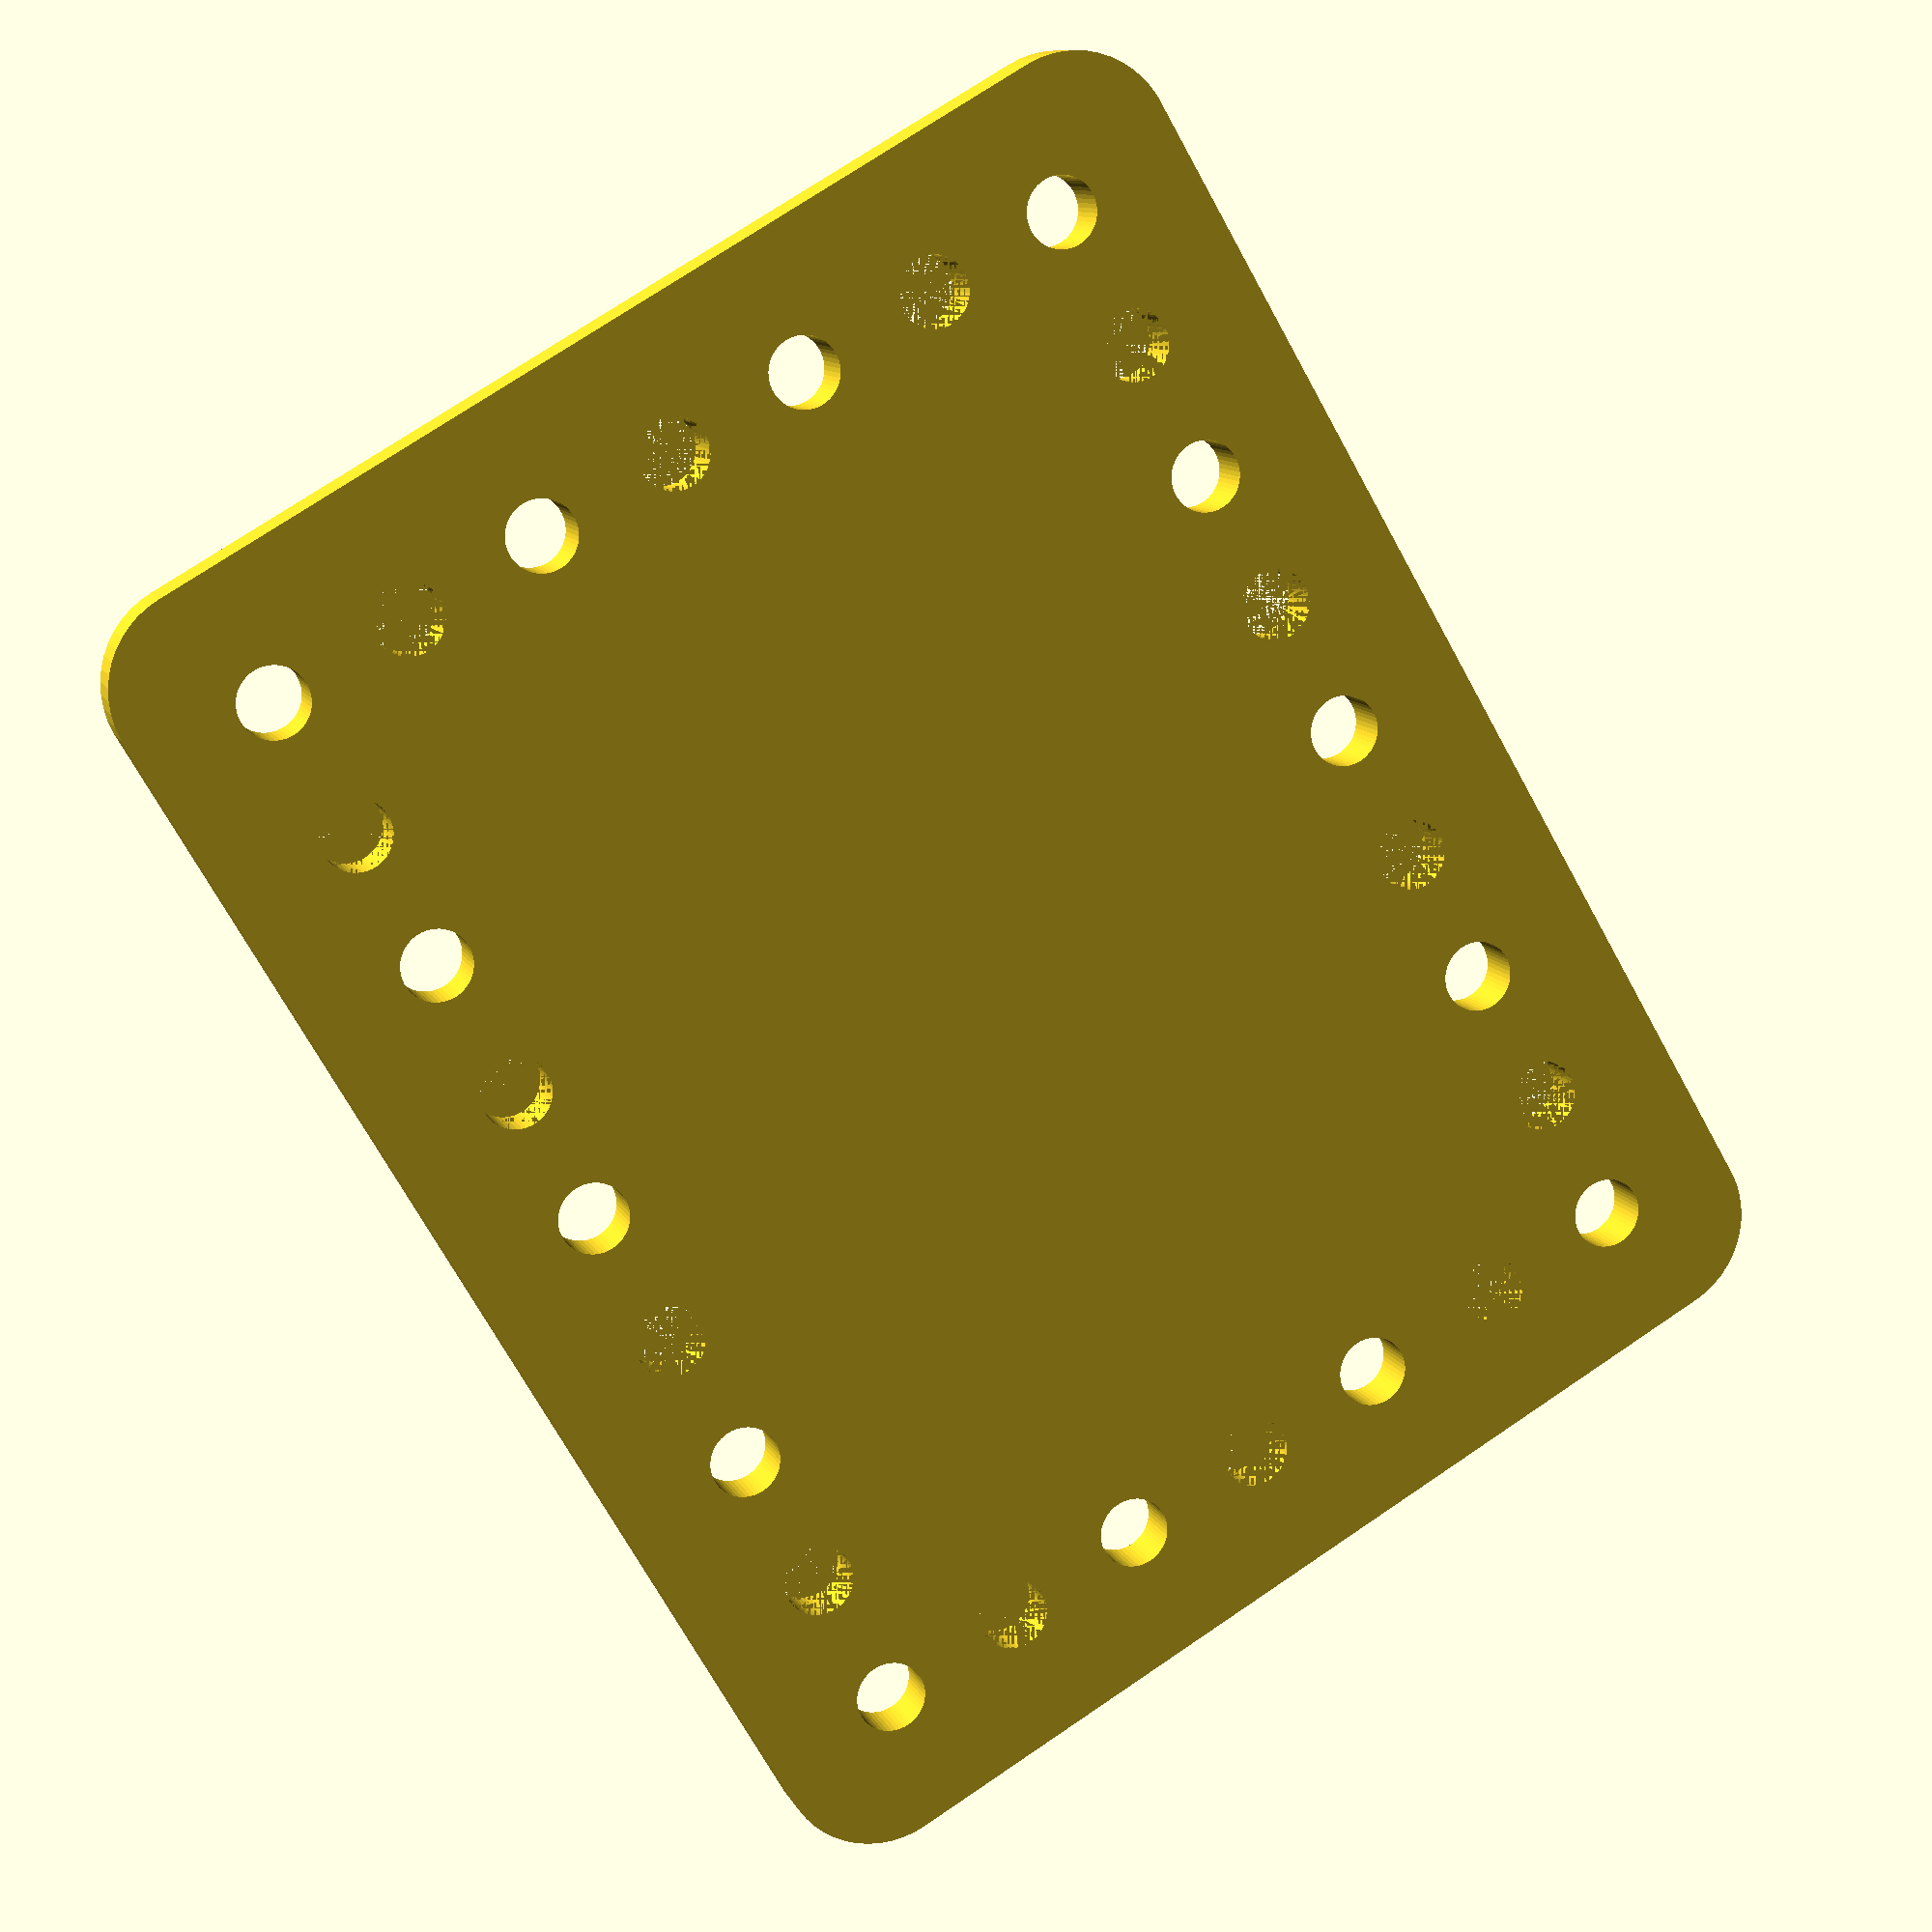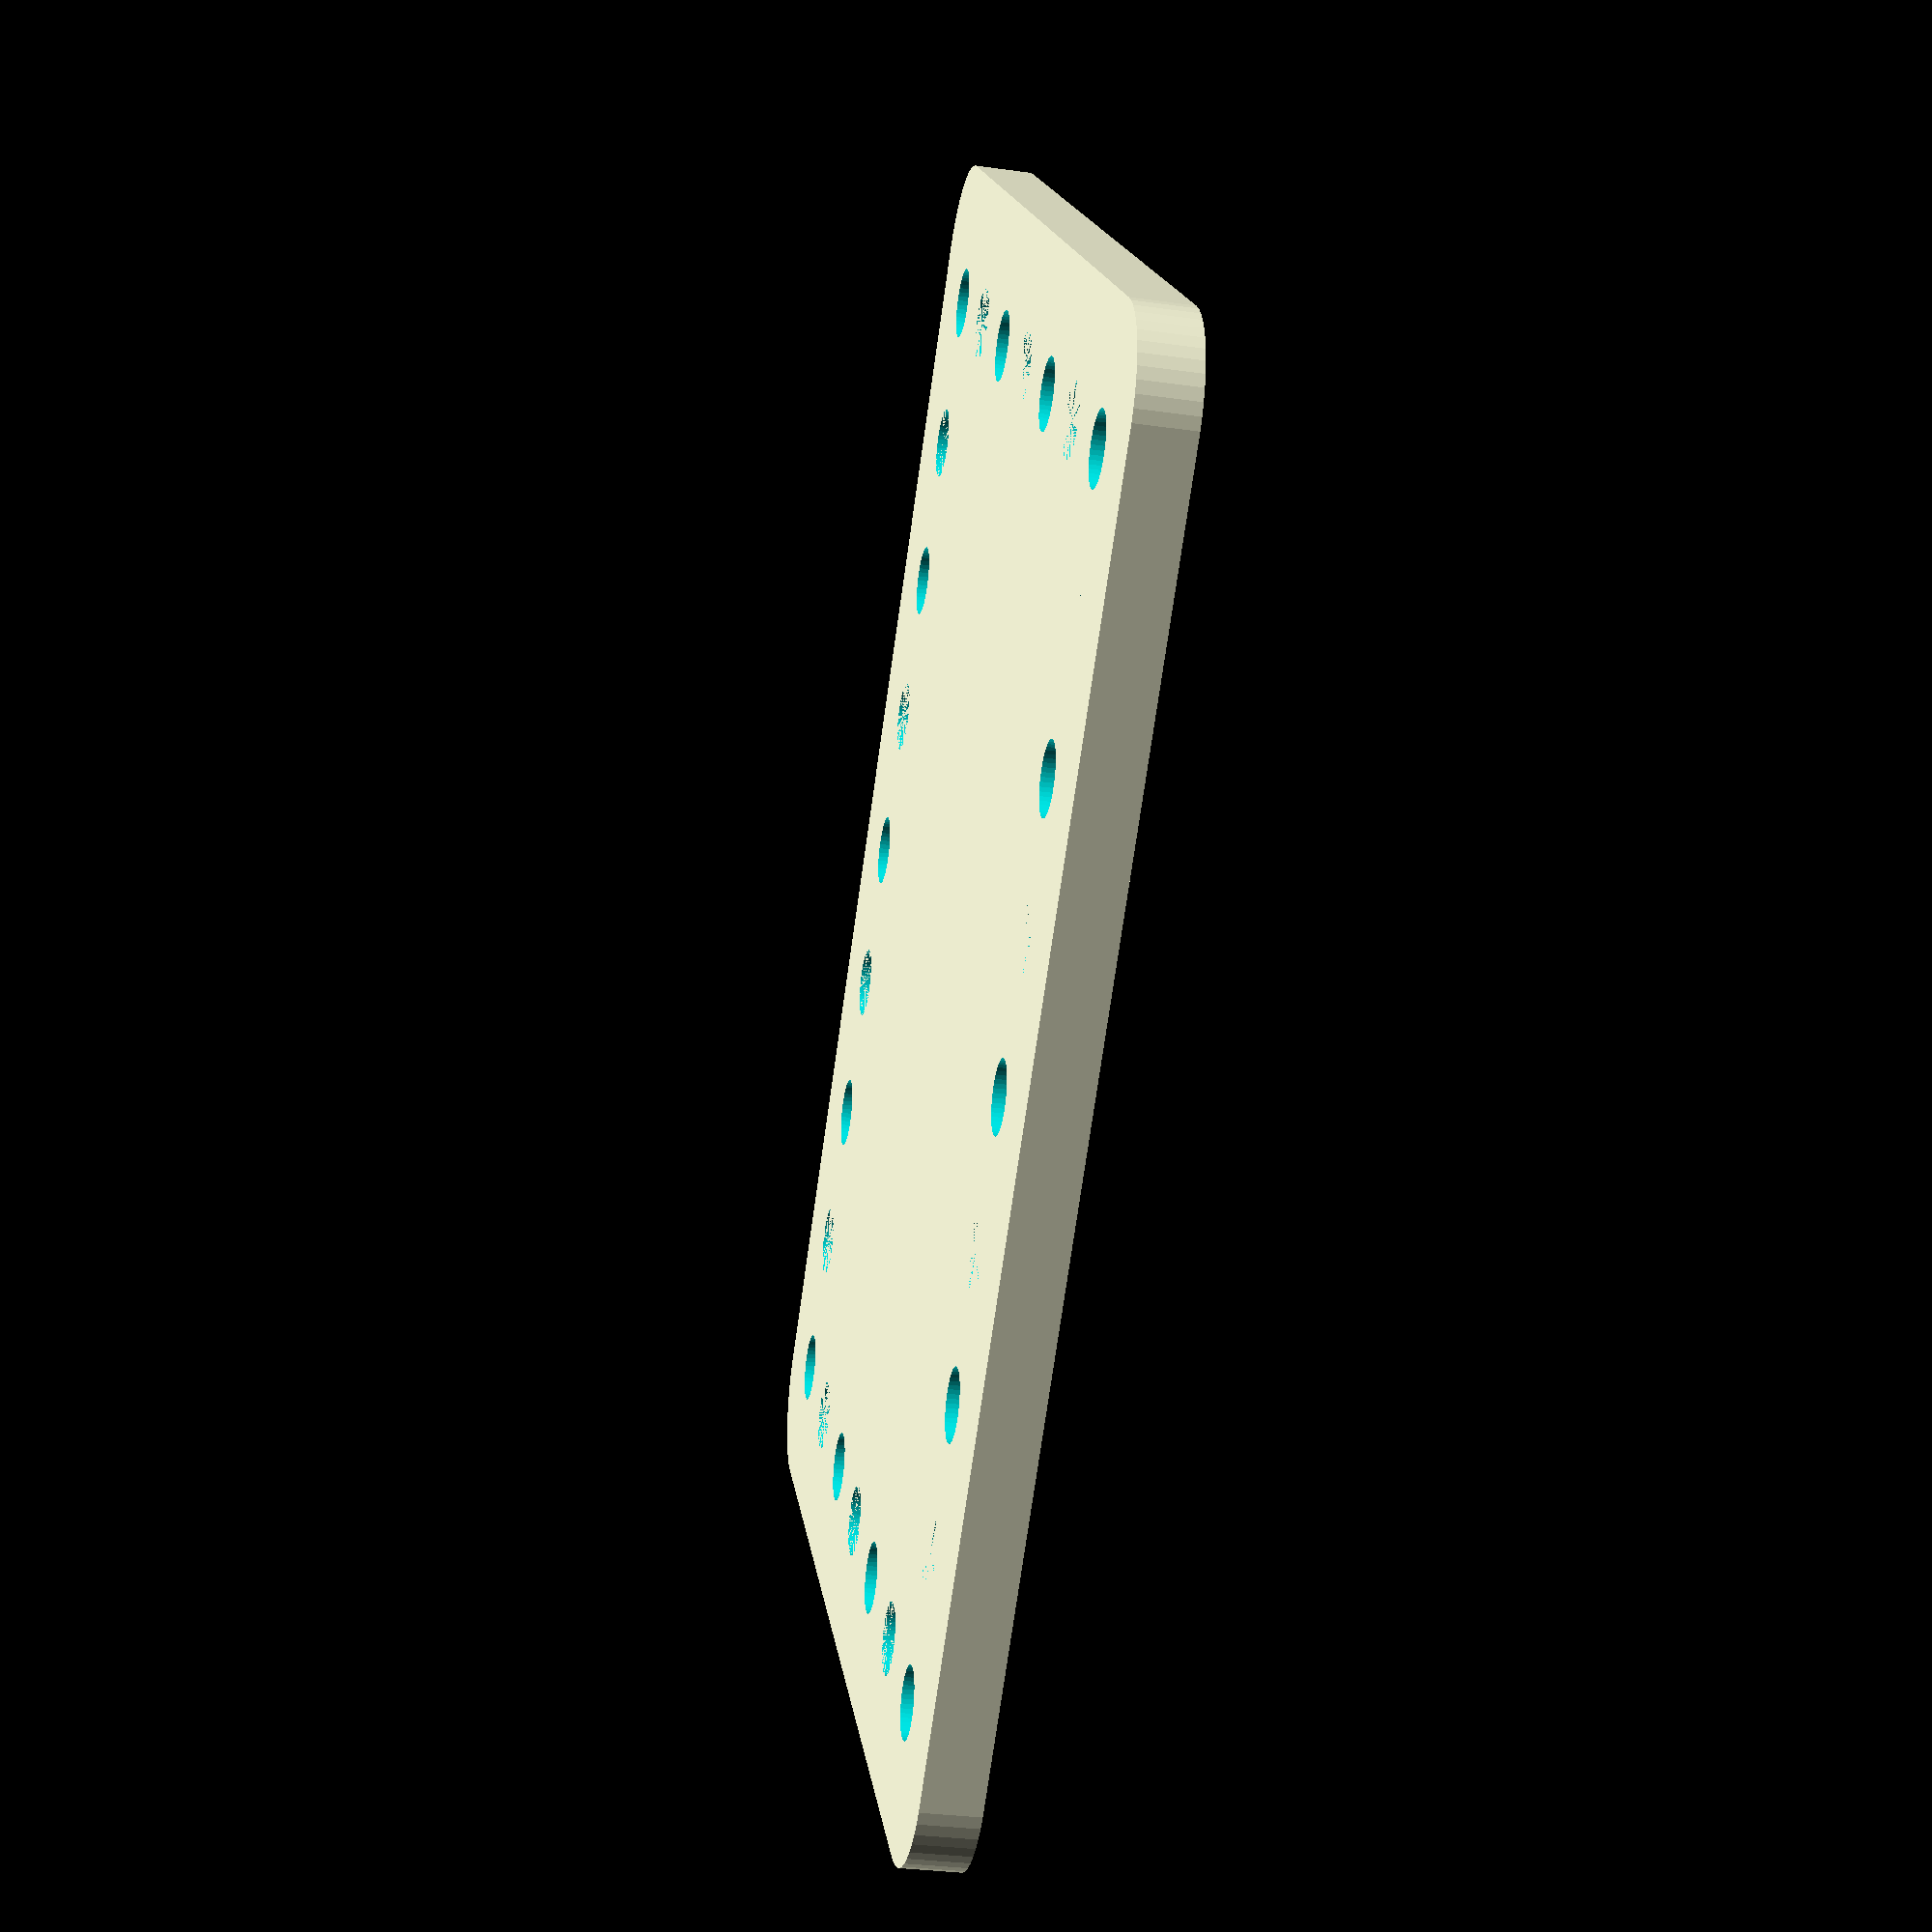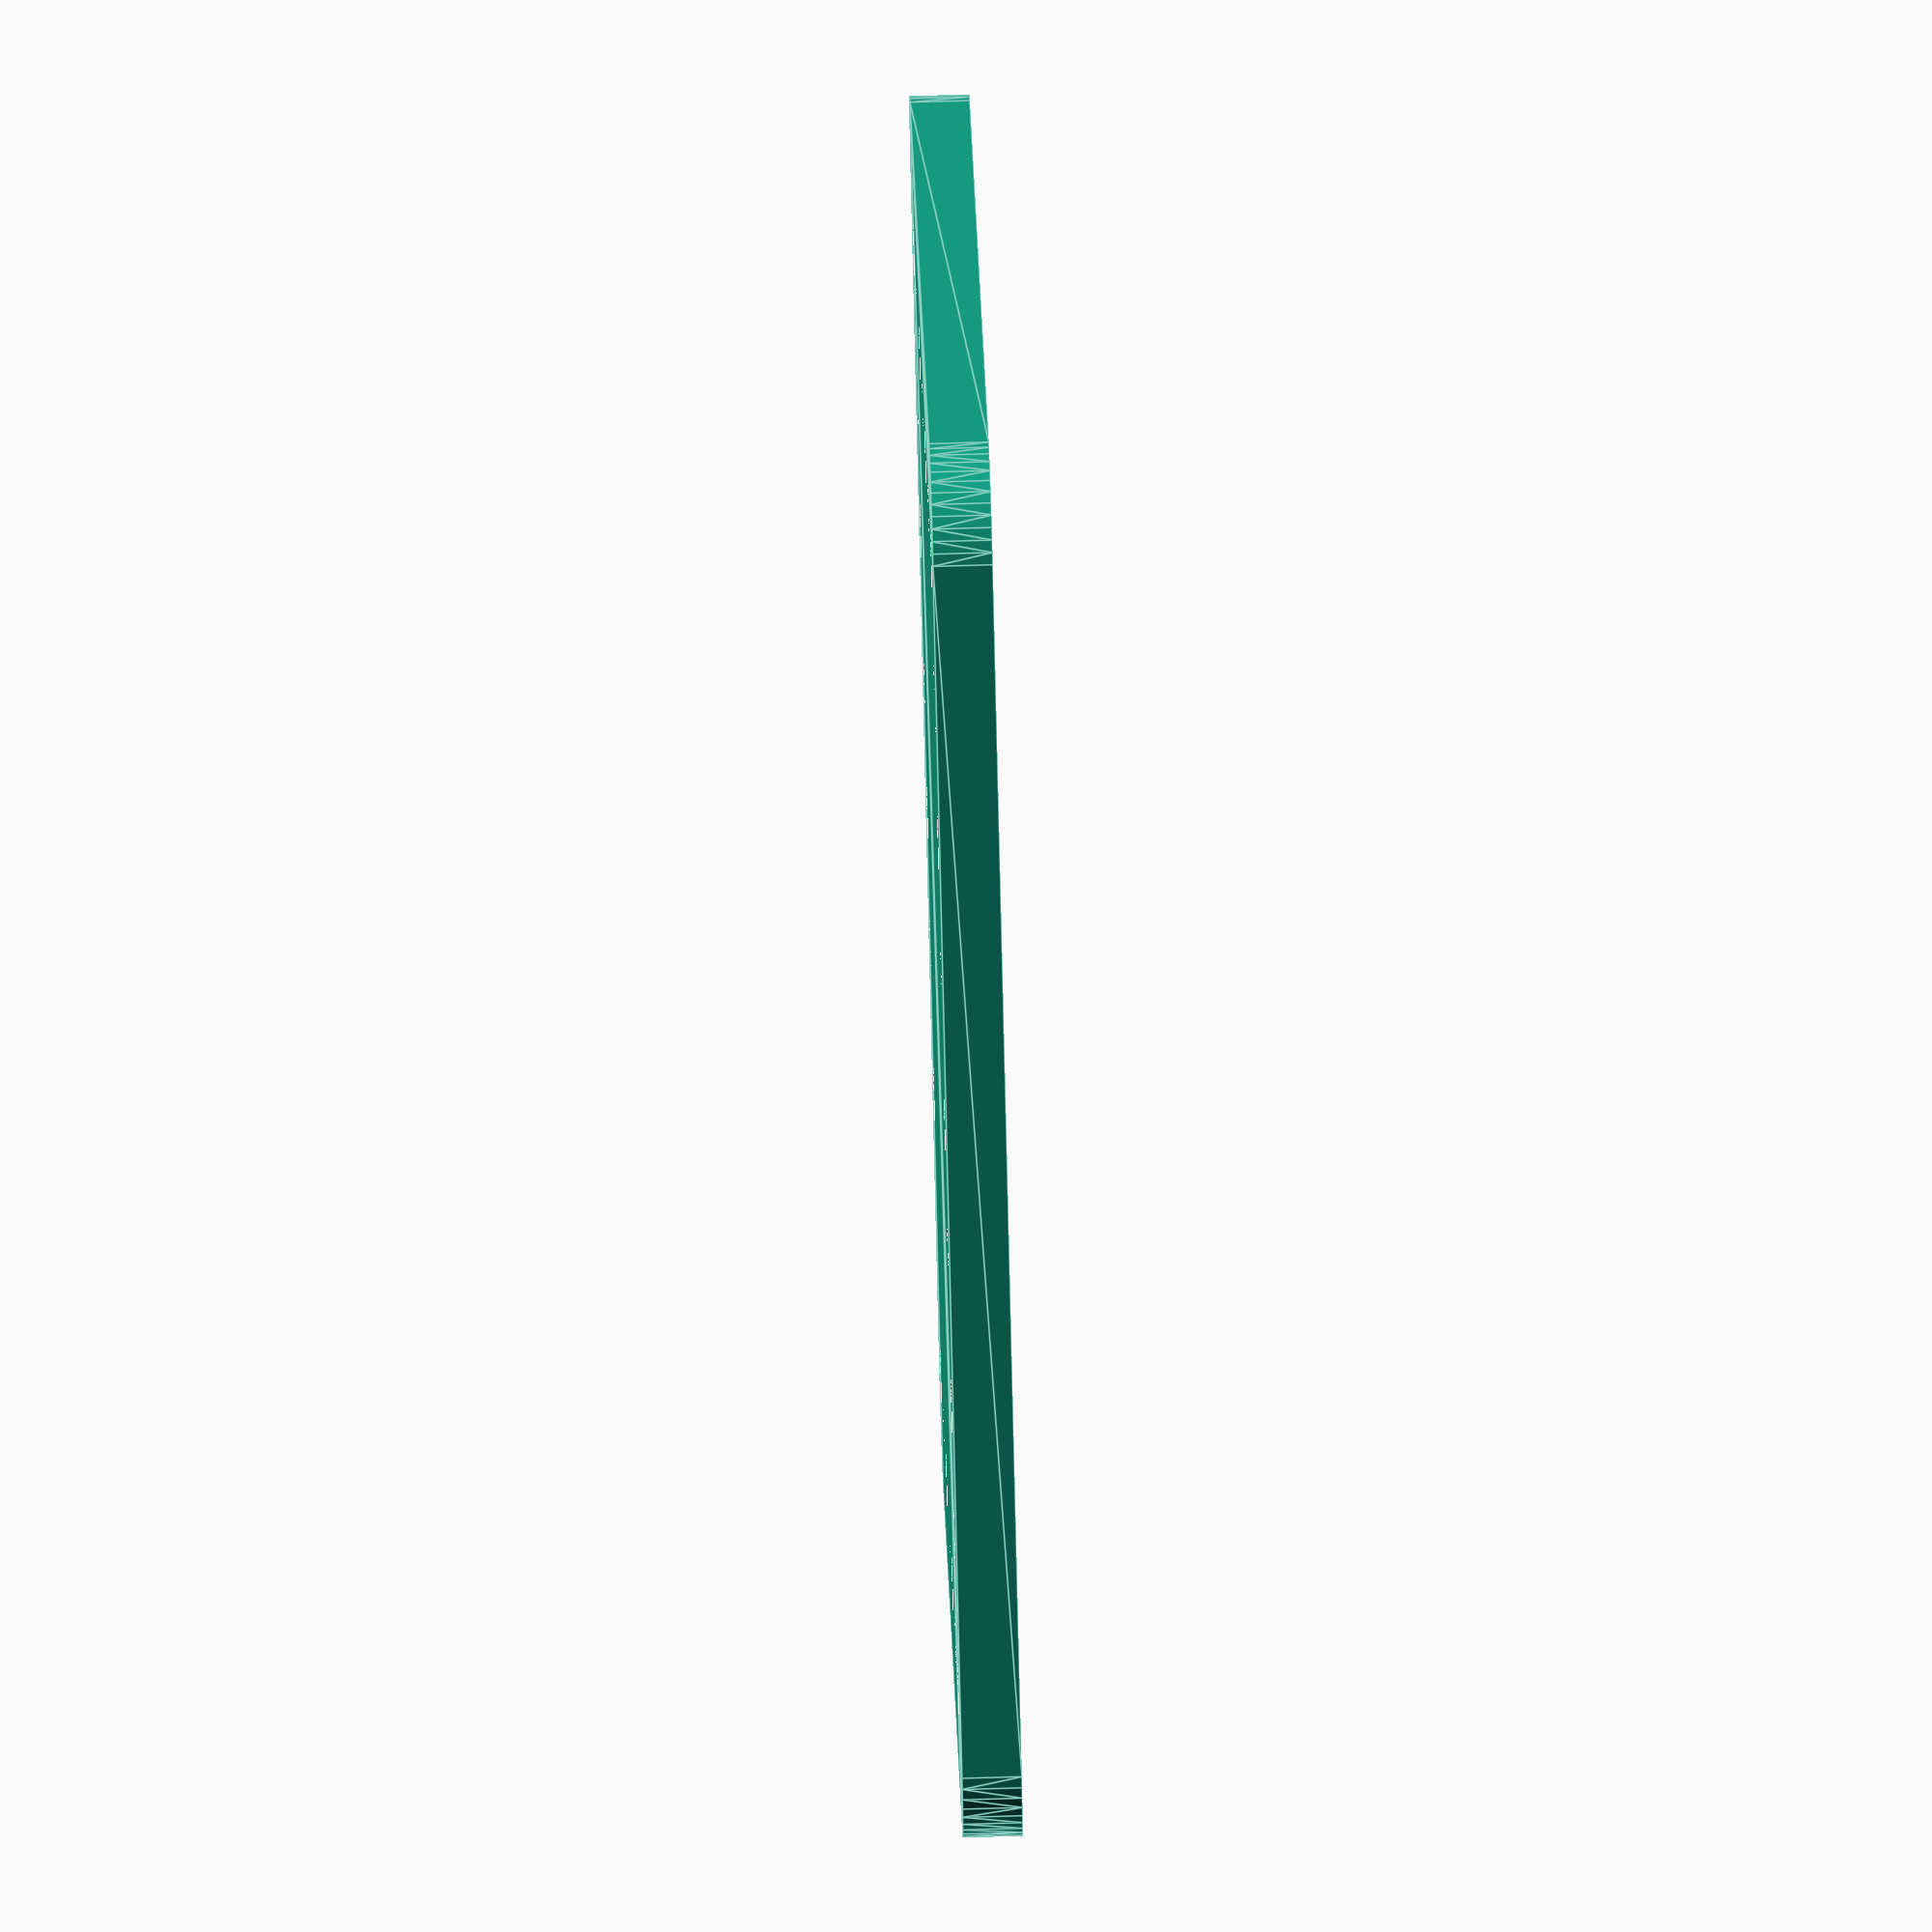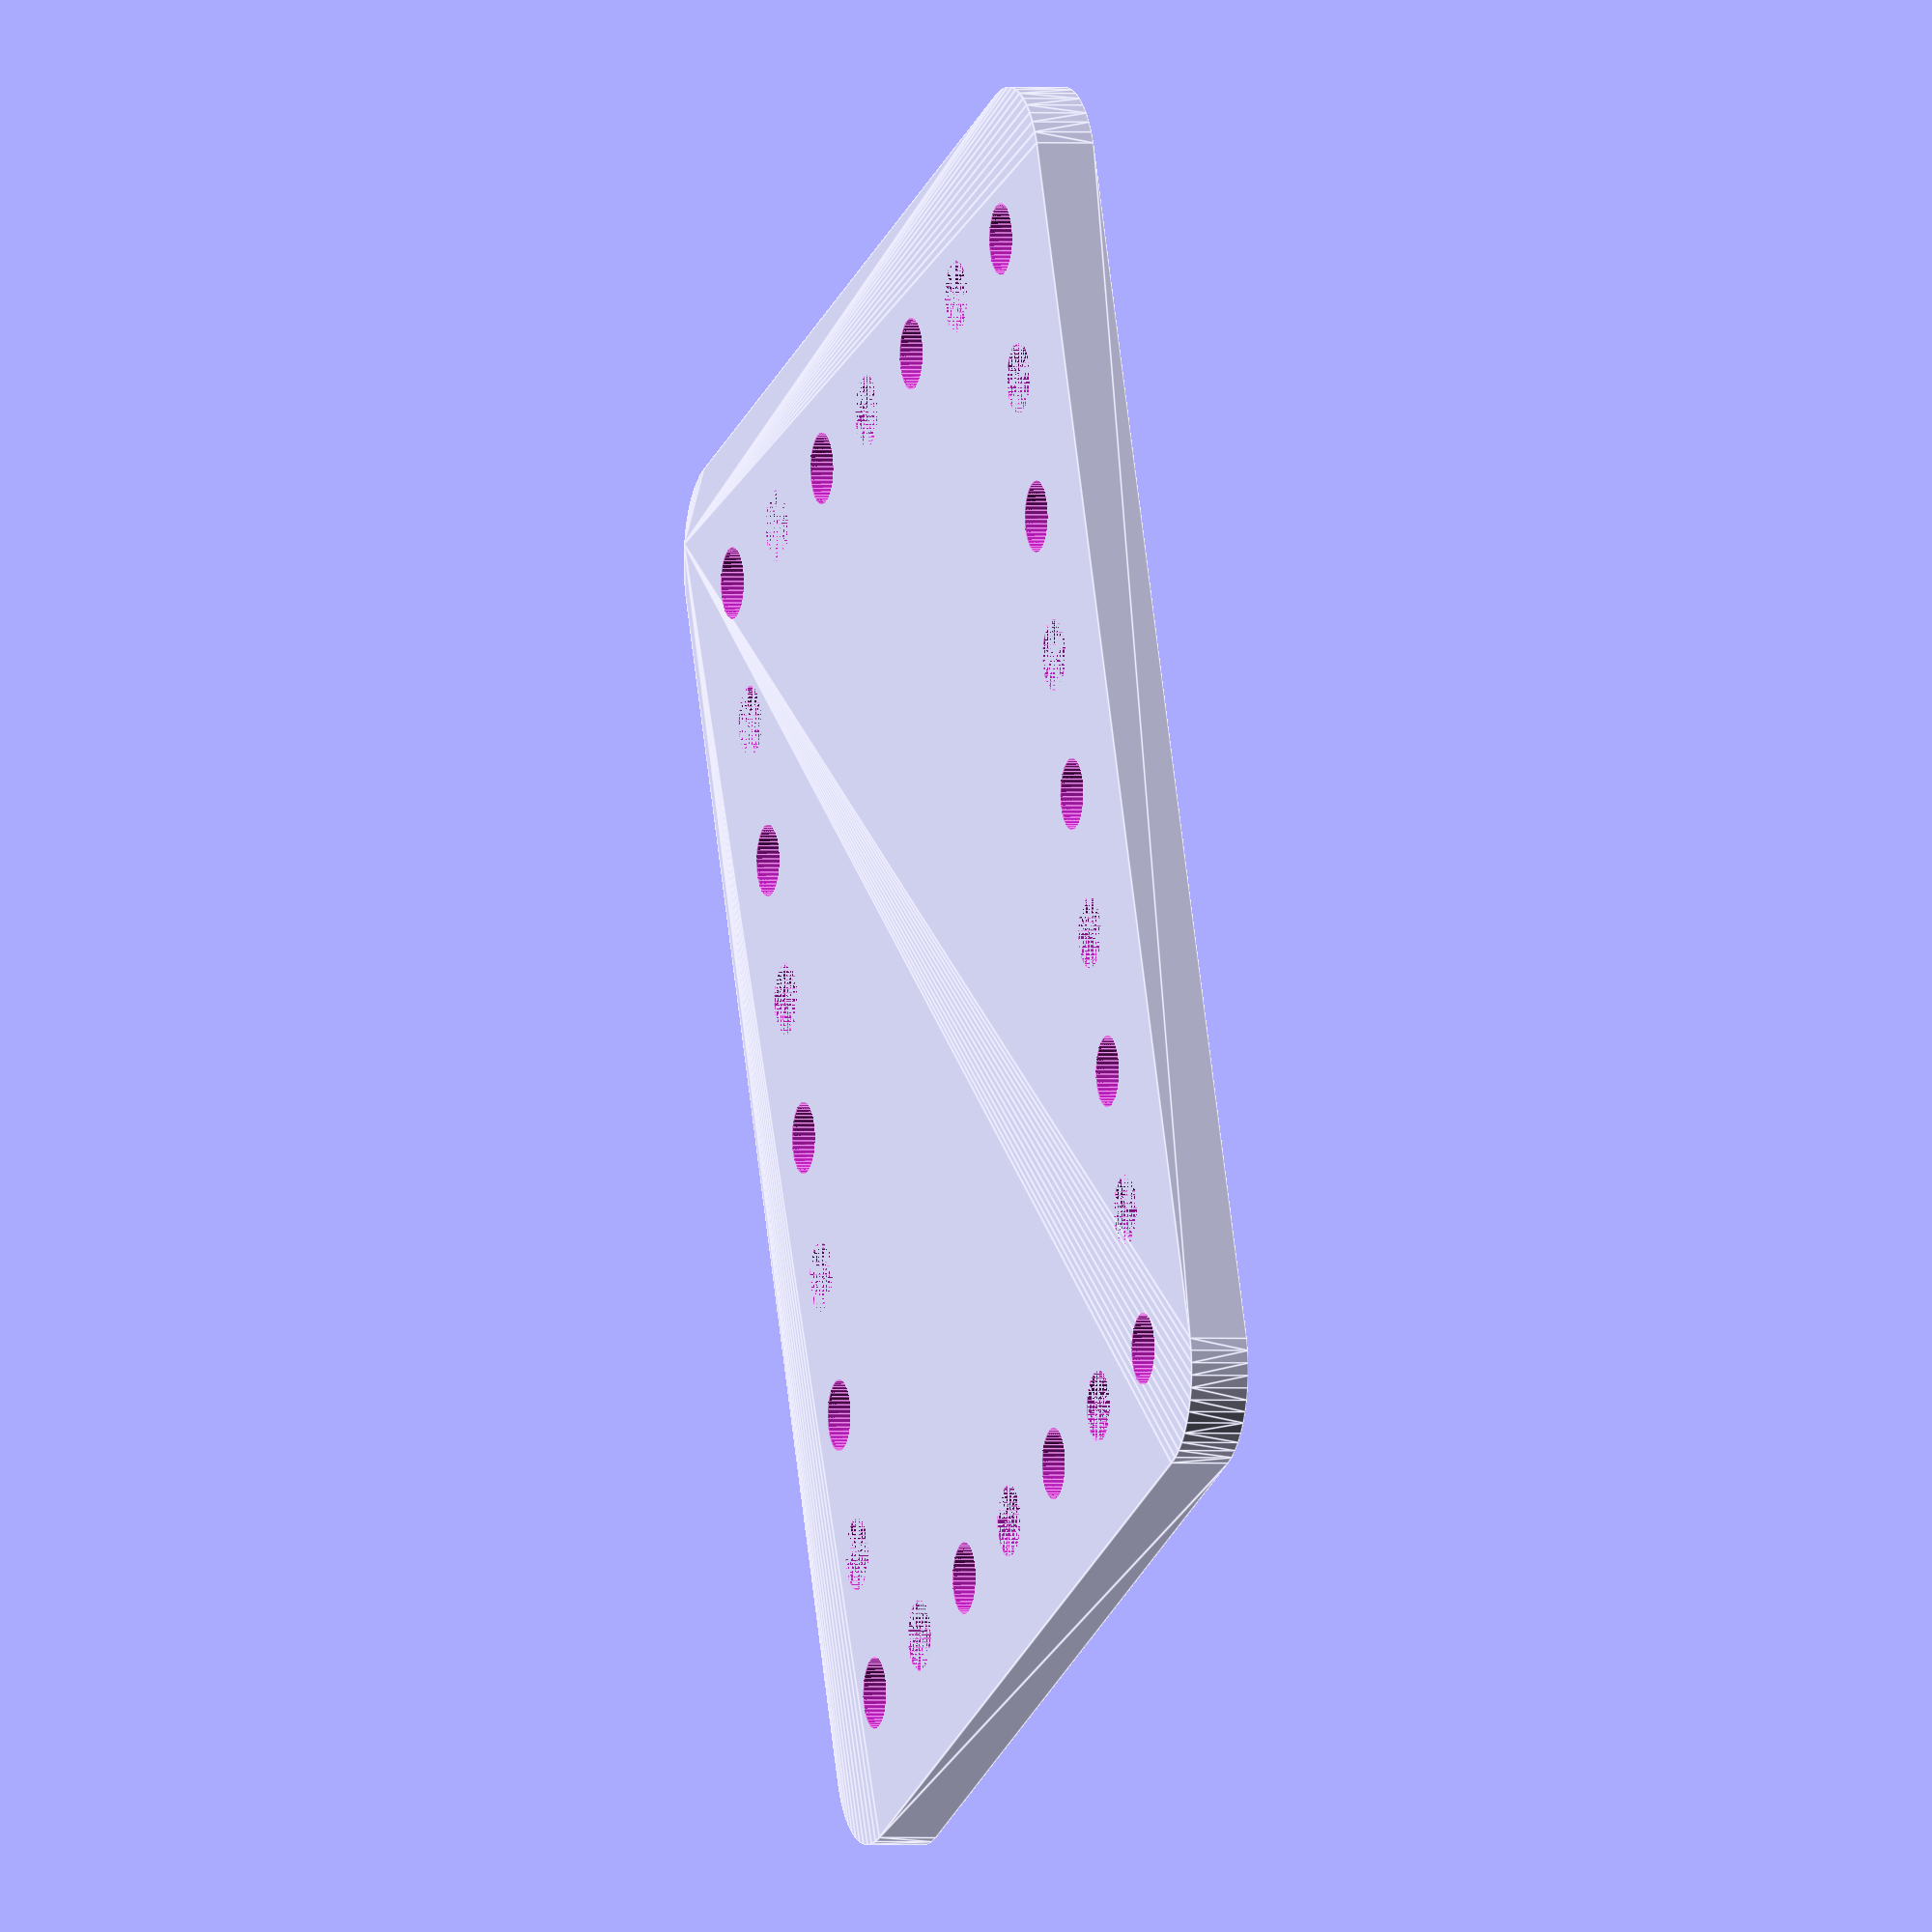
<openscad>
$fn = 50;


difference() {
	union() {
		hull() {
			translate(v = [-32.0000000000, 24.5000000000, 0]) {
				cylinder(h = 3, r = 5);
			}
			translate(v = [32.0000000000, 24.5000000000, 0]) {
				cylinder(h = 3, r = 5);
			}
			translate(v = [-32.0000000000, -24.5000000000, 0]) {
				cylinder(h = 3, r = 5);
			}
			translate(v = [32.0000000000, -24.5000000000, 0]) {
				cylinder(h = 3, r = 5);
			}
		}
	}
	union() {
		translate(v = [-30.0000000000, -22.5000000000, -100.0000000000]) {
			cylinder(h = 200, r = 1.8000000000);
		}
		translate(v = [-30.0000000000, -7.5000000000, -100.0000000000]) {
			cylinder(h = 200, r = 1.8000000000);
		}
		translate(v = [-30.0000000000, 7.5000000000, -100.0000000000]) {
			cylinder(h = 200, r = 1.8000000000);
		}
		translate(v = [-30.0000000000, 22.5000000000, -100.0000000000]) {
			cylinder(h = 200, r = 1.8000000000);
		}
		translate(v = [-15.0000000000, -22.5000000000, -100.0000000000]) {
			cylinder(h = 200, r = 1.8000000000);
		}
		translate(v = [-15.0000000000, 22.5000000000, -100.0000000000]) {
			cylinder(h = 200, r = 1.8000000000);
		}
		translate(v = [0.0000000000, -22.5000000000, -100.0000000000]) {
			cylinder(h = 200, r = 1.8000000000);
		}
		translate(v = [0.0000000000, 22.5000000000, -100.0000000000]) {
			cylinder(h = 200, r = 1.8000000000);
		}
		translate(v = [15.0000000000, -22.5000000000, -100.0000000000]) {
			cylinder(h = 200, r = 1.8000000000);
		}
		translate(v = [15.0000000000, 22.5000000000, -100.0000000000]) {
			cylinder(h = 200, r = 1.8000000000);
		}
		translate(v = [30.0000000000, -22.5000000000, -100.0000000000]) {
			cylinder(h = 200, r = 1.8000000000);
		}
		translate(v = [30.0000000000, -7.5000000000, -100.0000000000]) {
			cylinder(h = 200, r = 1.8000000000);
		}
		translate(v = [30.0000000000, 7.5000000000, -100.0000000000]) {
			cylinder(h = 200, r = 1.8000000000);
		}
		translate(v = [30.0000000000, 22.5000000000, -100.0000000000]) {
			cylinder(h = 200, r = 1.8000000000);
		}
		translate(v = [-30.0000000000, -22.5000000000, 0]) {
			cylinder(h = 3, r = 1.8000000000);
		}
		translate(v = [-30.0000000000, -15.0000000000, 0]) {
			cylinder(h = 3, r = 1.8000000000);
		}
		translate(v = [-30.0000000000, -7.5000000000, 0]) {
			cylinder(h = 3, r = 1.8000000000);
		}
		translate(v = [-30.0000000000, 0.0000000000, 0]) {
			cylinder(h = 3, r = 1.8000000000);
		}
		translate(v = [-30.0000000000, 7.5000000000, 0]) {
			cylinder(h = 3, r = 1.8000000000);
		}
		translate(v = [-30.0000000000, 15.0000000000, 0]) {
			cylinder(h = 3, r = 1.8000000000);
		}
		translate(v = [-30.0000000000, 22.5000000000, 0]) {
			cylinder(h = 3, r = 1.8000000000);
		}
		translate(v = [-22.5000000000, -22.5000000000, 0]) {
			cylinder(h = 3, r = 1.8000000000);
		}
		translate(v = [-22.5000000000, 22.5000000000, 0]) {
			cylinder(h = 3, r = 1.8000000000);
		}
		translate(v = [-15.0000000000, -22.5000000000, 0]) {
			cylinder(h = 3, r = 1.8000000000);
		}
		translate(v = [-15.0000000000, 22.5000000000, 0]) {
			cylinder(h = 3, r = 1.8000000000);
		}
		translate(v = [-7.5000000000, -22.5000000000, 0]) {
			cylinder(h = 3, r = 1.8000000000);
		}
		translate(v = [-7.5000000000, 22.5000000000, 0]) {
			cylinder(h = 3, r = 1.8000000000);
		}
		translate(v = [0.0000000000, -22.5000000000, 0]) {
			cylinder(h = 3, r = 1.8000000000);
		}
		translate(v = [0.0000000000, 22.5000000000, 0]) {
			cylinder(h = 3, r = 1.8000000000);
		}
		translate(v = [7.5000000000, -22.5000000000, 0]) {
			cylinder(h = 3, r = 1.8000000000);
		}
		translate(v = [7.5000000000, 22.5000000000, 0]) {
			cylinder(h = 3, r = 1.8000000000);
		}
		translate(v = [15.0000000000, -22.5000000000, 0]) {
			cylinder(h = 3, r = 1.8000000000);
		}
		translate(v = [15.0000000000, 22.5000000000, 0]) {
			cylinder(h = 3, r = 1.8000000000);
		}
		translate(v = [22.5000000000, -22.5000000000, 0]) {
			cylinder(h = 3, r = 1.8000000000);
		}
		translate(v = [22.5000000000, 22.5000000000, 0]) {
			cylinder(h = 3, r = 1.8000000000);
		}
		translate(v = [30.0000000000, -22.5000000000, 0]) {
			cylinder(h = 3, r = 1.8000000000);
		}
		translate(v = [30.0000000000, -15.0000000000, 0]) {
			cylinder(h = 3, r = 1.8000000000);
		}
		translate(v = [30.0000000000, -7.5000000000, 0]) {
			cylinder(h = 3, r = 1.8000000000);
		}
		translate(v = [30.0000000000, 0.0000000000, 0]) {
			cylinder(h = 3, r = 1.8000000000);
		}
		translate(v = [30.0000000000, 7.5000000000, 0]) {
			cylinder(h = 3, r = 1.8000000000);
		}
		translate(v = [30.0000000000, 15.0000000000, 0]) {
			cylinder(h = 3, r = 1.8000000000);
		}
		translate(v = [30.0000000000, 22.5000000000, 0]) {
			cylinder(h = 3, r = 1.8000000000);
		}
		translate(v = [-30.0000000000, -22.5000000000, 0]) {
			cylinder(h = 3, r = 1.8000000000);
		}
		translate(v = [-30.0000000000, -15.0000000000, 0]) {
			cylinder(h = 3, r = 1.8000000000);
		}
		translate(v = [-30.0000000000, -7.5000000000, 0]) {
			cylinder(h = 3, r = 1.8000000000);
		}
		translate(v = [-30.0000000000, 0.0000000000, 0]) {
			cylinder(h = 3, r = 1.8000000000);
		}
		translate(v = [-30.0000000000, 7.5000000000, 0]) {
			cylinder(h = 3, r = 1.8000000000);
		}
		translate(v = [-30.0000000000, 15.0000000000, 0]) {
			cylinder(h = 3, r = 1.8000000000);
		}
		translate(v = [-30.0000000000, 22.5000000000, 0]) {
			cylinder(h = 3, r = 1.8000000000);
		}
		translate(v = [-22.5000000000, -22.5000000000, 0]) {
			cylinder(h = 3, r = 1.8000000000);
		}
		translate(v = [-22.5000000000, 22.5000000000, 0]) {
			cylinder(h = 3, r = 1.8000000000);
		}
		translate(v = [-15.0000000000, -22.5000000000, 0]) {
			cylinder(h = 3, r = 1.8000000000);
		}
		translate(v = [-15.0000000000, 22.5000000000, 0]) {
			cylinder(h = 3, r = 1.8000000000);
		}
		translate(v = [-7.5000000000, -22.5000000000, 0]) {
			cylinder(h = 3, r = 1.8000000000);
		}
		translate(v = [-7.5000000000, 22.5000000000, 0]) {
			cylinder(h = 3, r = 1.8000000000);
		}
		translate(v = [0.0000000000, -22.5000000000, 0]) {
			cylinder(h = 3, r = 1.8000000000);
		}
		translate(v = [0.0000000000, 22.5000000000, 0]) {
			cylinder(h = 3, r = 1.8000000000);
		}
		translate(v = [7.5000000000, -22.5000000000, 0]) {
			cylinder(h = 3, r = 1.8000000000);
		}
		translate(v = [7.5000000000, 22.5000000000, 0]) {
			cylinder(h = 3, r = 1.8000000000);
		}
		translate(v = [15.0000000000, -22.5000000000, 0]) {
			cylinder(h = 3, r = 1.8000000000);
		}
		translate(v = [15.0000000000, 22.5000000000, 0]) {
			cylinder(h = 3, r = 1.8000000000);
		}
		translate(v = [22.5000000000, -22.5000000000, 0]) {
			cylinder(h = 3, r = 1.8000000000);
		}
		translate(v = [22.5000000000, 22.5000000000, 0]) {
			cylinder(h = 3, r = 1.8000000000);
		}
		translate(v = [30.0000000000, -22.5000000000, 0]) {
			cylinder(h = 3, r = 1.8000000000);
		}
		translate(v = [30.0000000000, -15.0000000000, 0]) {
			cylinder(h = 3, r = 1.8000000000);
		}
		translate(v = [30.0000000000, -7.5000000000, 0]) {
			cylinder(h = 3, r = 1.8000000000);
		}
		translate(v = [30.0000000000, 0.0000000000, 0]) {
			cylinder(h = 3, r = 1.8000000000);
		}
		translate(v = [30.0000000000, 7.5000000000, 0]) {
			cylinder(h = 3, r = 1.8000000000);
		}
		translate(v = [30.0000000000, 15.0000000000, 0]) {
			cylinder(h = 3, r = 1.8000000000);
		}
		translate(v = [30.0000000000, 22.5000000000, 0]) {
			cylinder(h = 3, r = 1.8000000000);
		}
		translate(v = [-30.0000000000, -22.5000000000, 0]) {
			cylinder(h = 3, r = 1.8000000000);
		}
		translate(v = [-30.0000000000, -15.0000000000, 0]) {
			cylinder(h = 3, r = 1.8000000000);
		}
		translate(v = [-30.0000000000, -7.5000000000, 0]) {
			cylinder(h = 3, r = 1.8000000000);
		}
		translate(v = [-30.0000000000, 0.0000000000, 0]) {
			cylinder(h = 3, r = 1.8000000000);
		}
		translate(v = [-30.0000000000, 7.5000000000, 0]) {
			cylinder(h = 3, r = 1.8000000000);
		}
		translate(v = [-30.0000000000, 15.0000000000, 0]) {
			cylinder(h = 3, r = 1.8000000000);
		}
		translate(v = [-30.0000000000, 22.5000000000, 0]) {
			cylinder(h = 3, r = 1.8000000000);
		}
		translate(v = [-22.5000000000, -22.5000000000, 0]) {
			cylinder(h = 3, r = 1.8000000000);
		}
		translate(v = [-22.5000000000, 22.5000000000, 0]) {
			cylinder(h = 3, r = 1.8000000000);
		}
		translate(v = [-15.0000000000, -22.5000000000, 0]) {
			cylinder(h = 3, r = 1.8000000000);
		}
		translate(v = [-15.0000000000, 22.5000000000, 0]) {
			cylinder(h = 3, r = 1.8000000000);
		}
		translate(v = [-7.5000000000, -22.5000000000, 0]) {
			cylinder(h = 3, r = 1.8000000000);
		}
		translate(v = [-7.5000000000, 22.5000000000, 0]) {
			cylinder(h = 3, r = 1.8000000000);
		}
		translate(v = [0.0000000000, -22.5000000000, 0]) {
			cylinder(h = 3, r = 1.8000000000);
		}
		translate(v = [0.0000000000, 22.5000000000, 0]) {
			cylinder(h = 3, r = 1.8000000000);
		}
		translate(v = [7.5000000000, -22.5000000000, 0]) {
			cylinder(h = 3, r = 1.8000000000);
		}
		translate(v = [7.5000000000, 22.5000000000, 0]) {
			cylinder(h = 3, r = 1.8000000000);
		}
		translate(v = [15.0000000000, -22.5000000000, 0]) {
			cylinder(h = 3, r = 1.8000000000);
		}
		translate(v = [15.0000000000, 22.5000000000, 0]) {
			cylinder(h = 3, r = 1.8000000000);
		}
		translate(v = [22.5000000000, -22.5000000000, 0]) {
			cylinder(h = 3, r = 1.8000000000);
		}
		translate(v = [22.5000000000, 22.5000000000, 0]) {
			cylinder(h = 3, r = 1.8000000000);
		}
		translate(v = [30.0000000000, -22.5000000000, 0]) {
			cylinder(h = 3, r = 1.8000000000);
		}
		translate(v = [30.0000000000, -15.0000000000, 0]) {
			cylinder(h = 3, r = 1.8000000000);
		}
		translate(v = [30.0000000000, -7.5000000000, 0]) {
			cylinder(h = 3, r = 1.8000000000);
		}
		translate(v = [30.0000000000, 0.0000000000, 0]) {
			cylinder(h = 3, r = 1.8000000000);
		}
		translate(v = [30.0000000000, 7.5000000000, 0]) {
			cylinder(h = 3, r = 1.8000000000);
		}
		translate(v = [30.0000000000, 15.0000000000, 0]) {
			cylinder(h = 3, r = 1.8000000000);
		}
		translate(v = [30.0000000000, 22.5000000000, 0]) {
			cylinder(h = 3, r = 1.8000000000);
		}
	}
}
</openscad>
<views>
elev=349.7 azim=239.9 roll=343.2 proj=p view=solid
elev=31.7 azim=222.9 roll=258.8 proj=p view=solid
elev=290.4 azim=319.2 roll=268.3 proj=o view=edges
elev=180.8 azim=68.3 roll=108.7 proj=o view=edges
</views>
